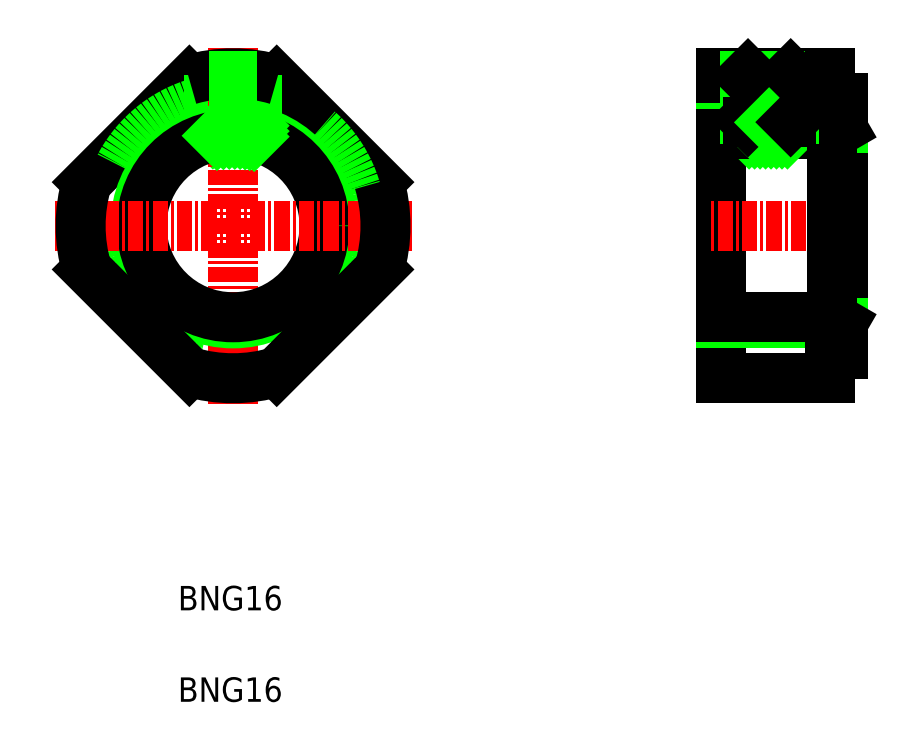
<metadata>
{"format":"dxf","ext":"dxf","renderer":"ezdxf+matplotlib","layout":"modelspace","background":"white","min_lineweight":24,"dpi":150}
</metadata>
<code>
0
SECTION
2
ENTITIES
0
LINE
8
0
10
153.9
20
125.4
30
0
11
145.5
21
133.8
31
0
0
LINE
8
0
10
138.3
20
133.8
30
0
11
129.9
21
125.4
31
0
0
LINE
8
0
10
139.9
20
134.2
30
0
11
139.9
21
129
31
0
0
LINE
8
0
10
140.1
20
134.2
30
0
11
140.1
21
129.1
31
0
0
LINE
8
0
10
143.9
20
134.2
30
0
11
143.9
21
129
31
0
0
LINE
8
0
10
143.6
20
134.2
30
0
11
143.6
21
129.1
31
0
0
CIRCLE
8
0
10
141.9
20
121.8
30
0
40
10.5
0
LINE
8
0
10
141.9
20
129.6
30
0
11
142.6
21
130.3
31
0
0
LINE
8
0
10
141.9
20
130.1
30
0
11
142.1
21
130.3
31
0
0
LINE
8
0
10
140.7
20
129.3
30
0
11
141.7
21
130.3
31
0
0
LINE
8
0
10
140.2
20
129.3
30
0
11
141.2
21
130.3
31
0
0
LINE
8
0
10
140.1
20
129.7
30
0
11
140.8
21
130.3
31
0
0
LINE
8
0
10
140.1
20
130.1
30
0
11
140.3
21
130.3
31
0
0
LINE
8
0
10
142
20
129.3
30
0
11
143
21
130.3
31
0
0
LINE
8
0
10
142.5
20
129.3
30
0
11
143.5
21
130.3
31
0
0
LINE
8
CENTER
10
141.9
20
107.2
30
0
11
141.9
21
136.5
31
0
0
TEXT
8
0
10
137.4
20
82.78
30
0
40
2
1
BNG16
0
TEXT
8
0
10
137.4
20
90.28
30
0
40
2
1
BNG16
0
ARC
8
0
10
141.9
20
121.8
30
0
40
12.5
50
253.4
51
286.6
0
CIRCLE
8
0
10
141.9
20
121.8
30
0
40
8
0
CIRCLE
8
0
10
141.9
20
121.8
30
0
40
7.5
0
LINE
8
CENTER
10
156.5
20
121.8
30
0
11
127.2
21
121.8
31
0
0
LINE
8
0
10
129.9
20
118.2
30
0
11
138.3
21
109.8
31
0
0
ARC
8
0
10
141.9
20
121.8
30
0
40
12.5
50
163.4
51
196.6
0
LINE
8
0
10
140.6
20
129.2
30
0
11
140.7
21
129.3
31
0
0
LINE
8
0
10
141.6
20
129.3
30
0
11
141.6
21
129.3
31
0
0
LINE
8
0
10
141.6
20
129.3
30
0
11
141.9
21
129.6
31
0
0
LINE
8
0
10
141.1
20
129.3
30
0
11
141.1
21
129.3
31
0
0
LINE
8
0
10
141.1
20
129.3
30
0
11
141.9
21
130.1
31
0
0
LINE
8
0
10
142
20
129.3
30
0
11
142
21
129.3
31
0
0
LINE
8
0
10
142.5
20
129.3
30
0
11
142.5
21
129.3
31
0
0
LINE
8
0
10
142.9
20
129.3
30
0
11
142.9
21
129.3
31
0
0
LINE
8
0
10
142.9
20
129.3
30
0
11
143.6
21
130
31
0
0
LINE
8
0
10
143.3
20
129.2
30
0
11
143.4
21
129.3
31
0
0
LINE
8
0
10
143.4
20
129.3
30
0
11
143.6
21
129.6
31
0
0
LINE
8
0
10
143.6
20
129.1
30
0
11
143.6
21
129.1
31
0
0
LINE
8
0
10
145.5
20
109.8
30
0
11
153.9
21
118.2
31
0
0
LINE
8
0
10
147.6
20
111.9
30
0
11
147.6
21
111.9
31
0
0
ARC
8
0
10
141.9
20
121.8
30
0
40
12.5
50
343.4
51
16.64
0
LINE
8
0
10
149.7
20
114
30
0
11
149.7
21
114
31
0
0
ARC
8
0
10
141.9
20
121.8
30
0
40
12.5
50
73.36
51
106.6
0
LINE
8
0
10
139.9
20
130.6
30
0
11
143.9
21
130.6
31
0
0
LINE
8
0
10
139.9
20
130.3
30
0
11
143.9
21
130.3
31
0
0
LINE
8
0
10
139.9
20
134.1
30
0
11
143.9
21
134.1
31
0
0
LINE
8
0
10
140.1
20
130.3
30
0
11
139.9
21
130.6
31
0
0
LINE
8
0
10
143.6
20
130.3
30
0
11
143.9
21
130.6
31
0
0
LINE
8
0
10
181.9
20
134.3
30
0
11
181.9
21
109.3
31
0
0
LINE
8
0
10
191.9
20
132.3
30
0
11
191.9
21
111.3
31
0
0
LINE
8
0
10
183.9
20
134.3
30
0
11
183.9
21
129.3
31
0
0
LINE
8
0
10
187.9
20
134.3
30
0
11
187.9
21
129.3
31
0
0
LINE
8
0
10
187.6
20
134.3
30
0
11
187.6
21
129.3
31
0
0
LINE
8
0
10
184.1
20
134.3
30
0
11
184.1
21
129.3
31
0
0
LINE
8
0
10
185.9
20
129.6
30
0
11
186.6
21
130.3
31
0
0
LINE
8
0
10
185.9
20
130.1
30
0
11
186.1
21
130.3
31
0
0
LINE
8
0
10
184.7
20
129.3
30
0
11
185.7
21
130.3
31
0
0
LINE
8
0
10
184.2
20
129.3
30
0
11
185.2
21
130.3
31
0
0
LINE
8
0
10
184.1
20
129.7
30
0
11
184.8
21
130.3
31
0
0
LINE
8
0
10
184.1
20
130.1
30
0
11
184.3
21
130.3
31
0
0
LINE
8
0
10
186
20
129.3
30
0
11
187
21
130.3
31
0
0
LINE
8
0
10
186.5
20
129.3
30
0
11
187.5
21
130.3
31
0
0
LINE
8
CENTER
10
185.9
20
134.8
30
0
11
185.9
21
127.8
31
0
0
LINE
8
0
10
191.9
20
129.8
30
0
11
181.9
21
129.8
31
0
0
LINE
8
0
10
191.9
20
113.8
30
0
11
181.9
21
113.8
31
0
0
LINE
8
0
10
191
20
129.3
30
0
11
181.9
21
129.3
31
0
0
LINE
8
0
10
191
20
114.3
30
0
11
181.9
21
114.3
31
0
0
LINE
8
0
10
181.9
20
109.3
30
0
11
190.9
21
109.3
31
0
0
LINE
8
CENTER
10
192.9
20
121.8
30
0
11
180.9
21
121.8
31
0
0
LINE
8
0
10
186.9
20
129.3
30
0
11
187.6
21
130
31
0
0
LINE
8
0
10
187.4
20
129.3
30
0
11
187.6
21
129.6
31
0
0
LINE
8
0
10
185.6
20
129.3
30
0
11
185.9
21
129.6
31
0
0
LINE
8
0
10
185.1
20
129.3
30
0
11
185.9
21
130.1
31
0
0
LINE
8
0
10
191
20
114.3
30
0
11
191.9
21
113.8
31
0
0
LINE
8
0
10
190.9
20
111.3
30
0
11
190.9
21
109.3
31
0
0
LINE
8
0
10
190.9
20
111.3
30
0
11
191.9
21
111.3
31
0
0
LINE
8
0
10
191
20
129.3
30
0
11
191
21
114.3
31
0
0
LINE
8
0
10
191
20
129.3
30
0
11
191.9
21
129.8
31
0
0
LINE
8
0
10
190.9
20
134.3
30
0
11
181.9
21
134.3
31
0
0
LINE
8
0
10
183.9
20
130.6
30
0
11
187.9
21
130.6
31
0
0
LINE
8
0
10
183.9
20
134.1
30
0
11
187.9
21
134.1
31
0
0
LINE
8
0
10
184.1
20
130.3
30
0
11
187.6
21
130.3
31
0
0
LINE
8
0
10
184.1
20
130.3
30
0
11
183.9
21
130.6
31
0
0
LINE
8
0
10
183.9
20
134.1
30
0
11
184.1
21
134.3
31
0
0
LINE
8
0
10
185.9
20
130.3
30
0
11
185.9
21
130.3
31
0
0
LINE
8
0
10
187.6
20
130.3
30
0
11
187.9
21
130.6
31
0
0
LINE
8
0
10
187.9
20
134.1
30
0
11
187.6
21
134.3
31
0
0
LINE
8
0
10
190.9
20
134.3
30
0
11
190.9
21
132.3
31
0
0
LINE
8
0
10
191.9
20
132.3
30
0
11
190.9
21
132.3
31
0
0
ENDSEC
0
EOF

</code>
